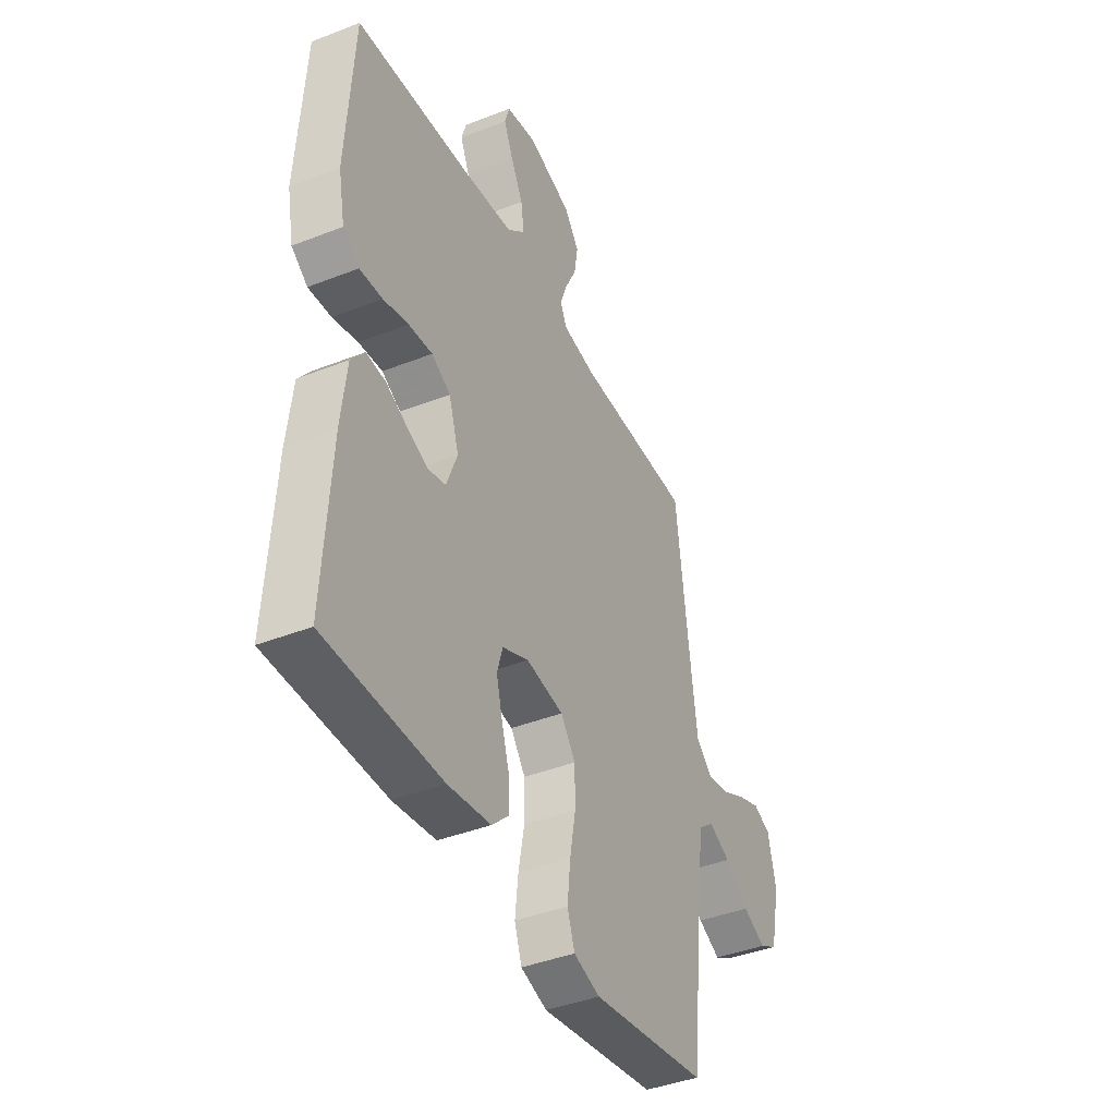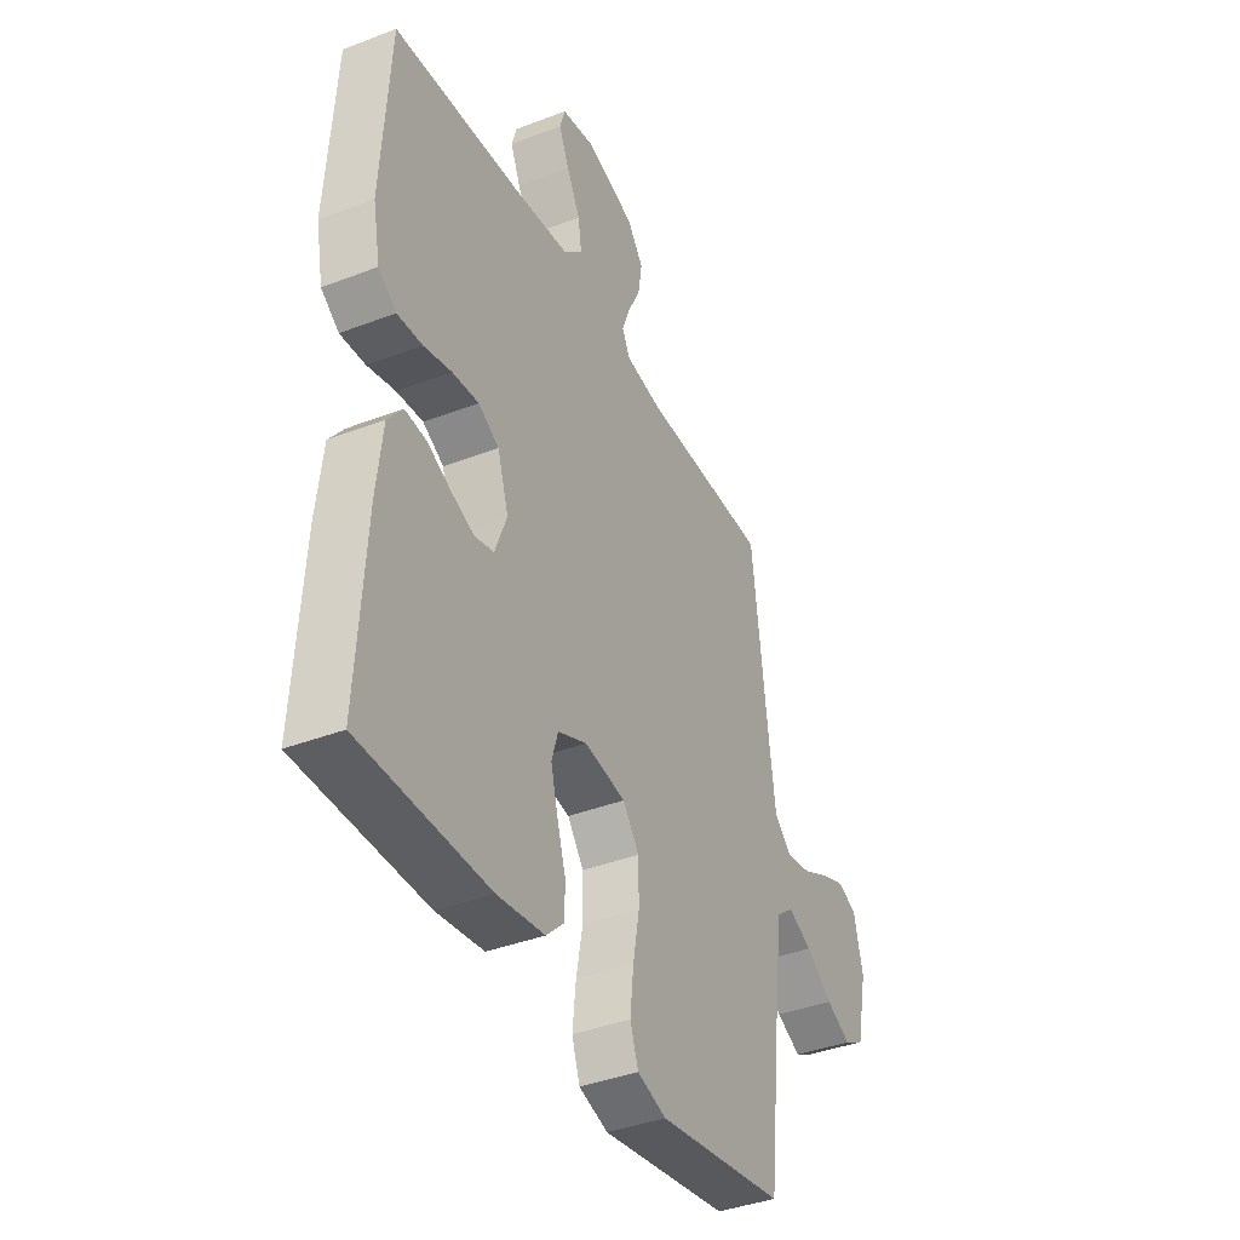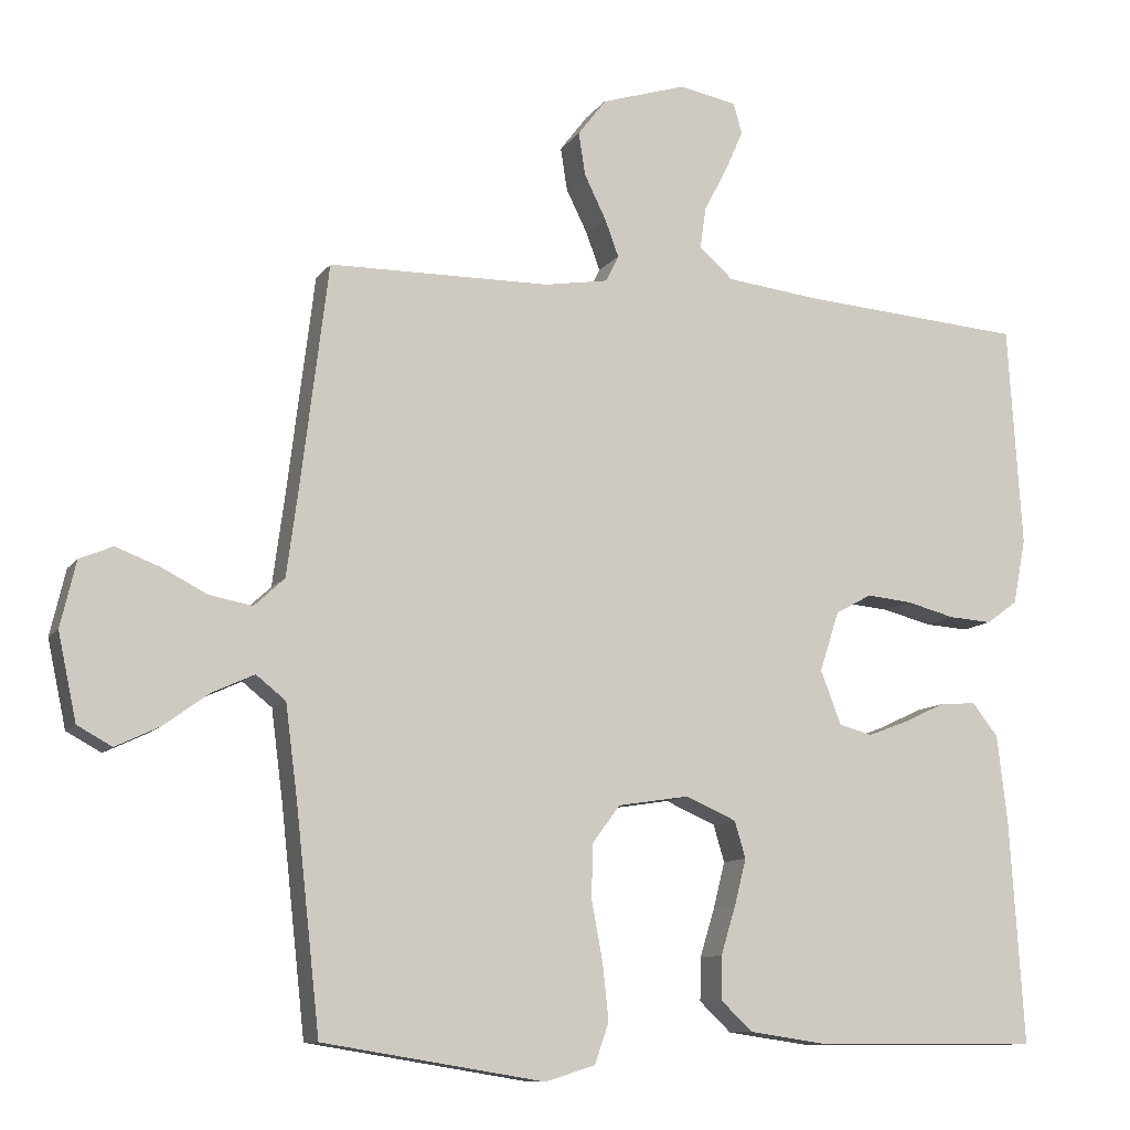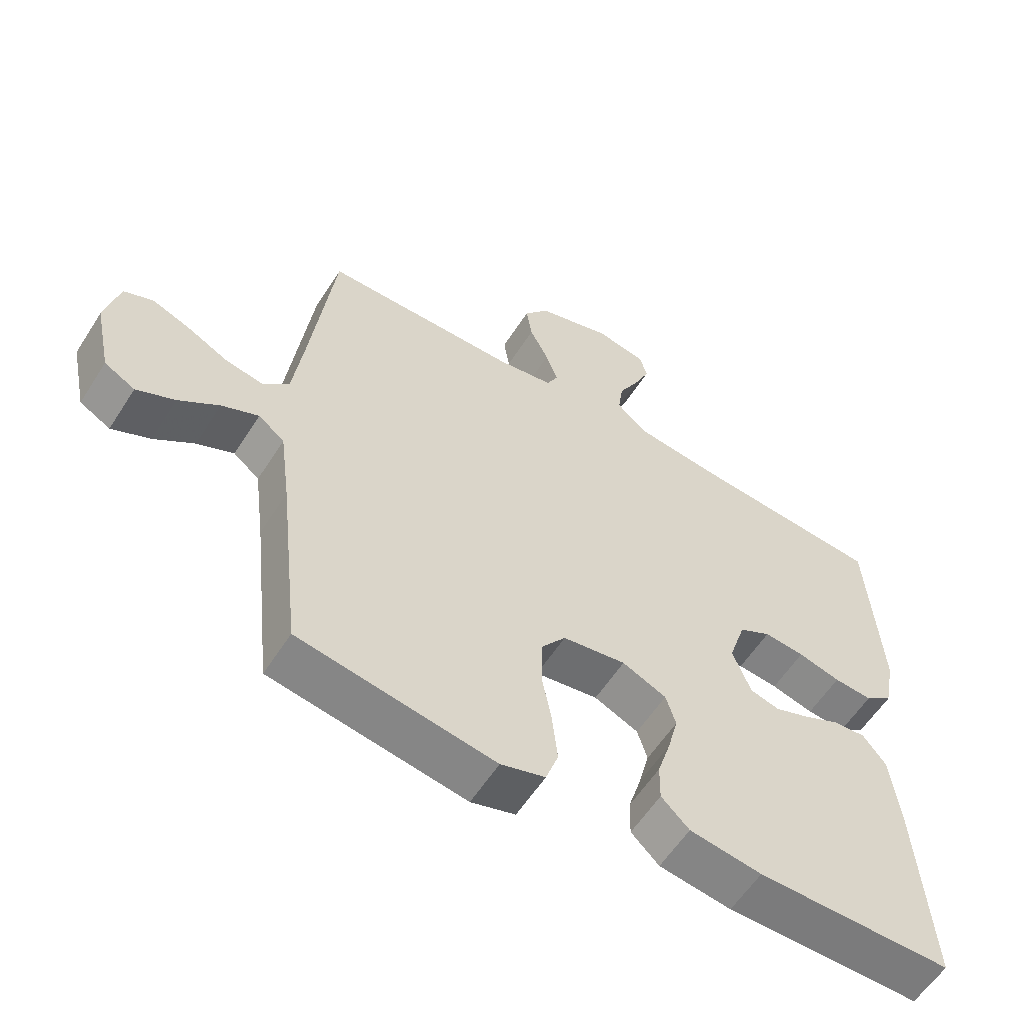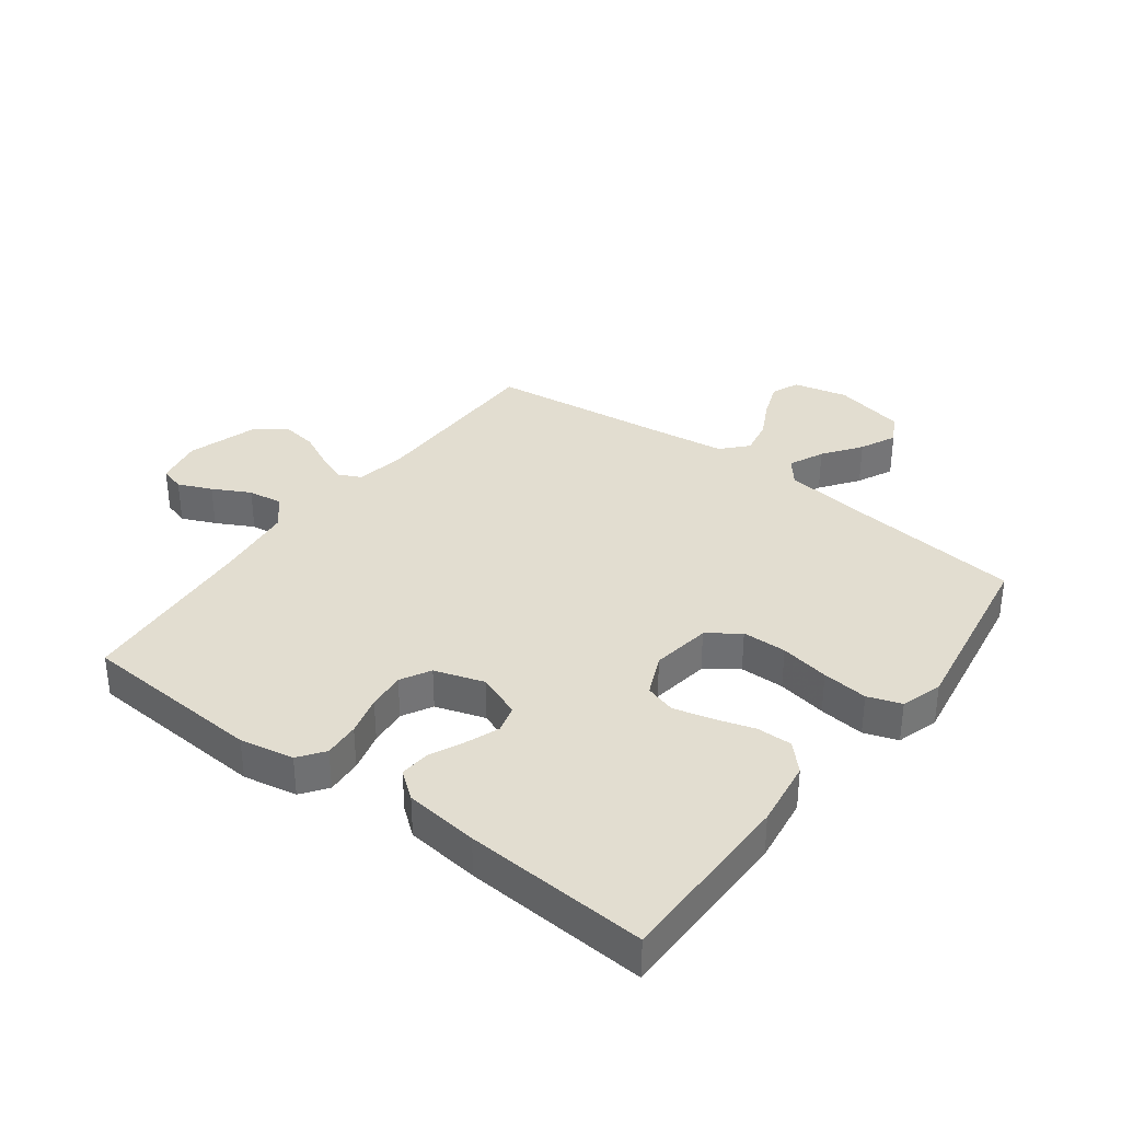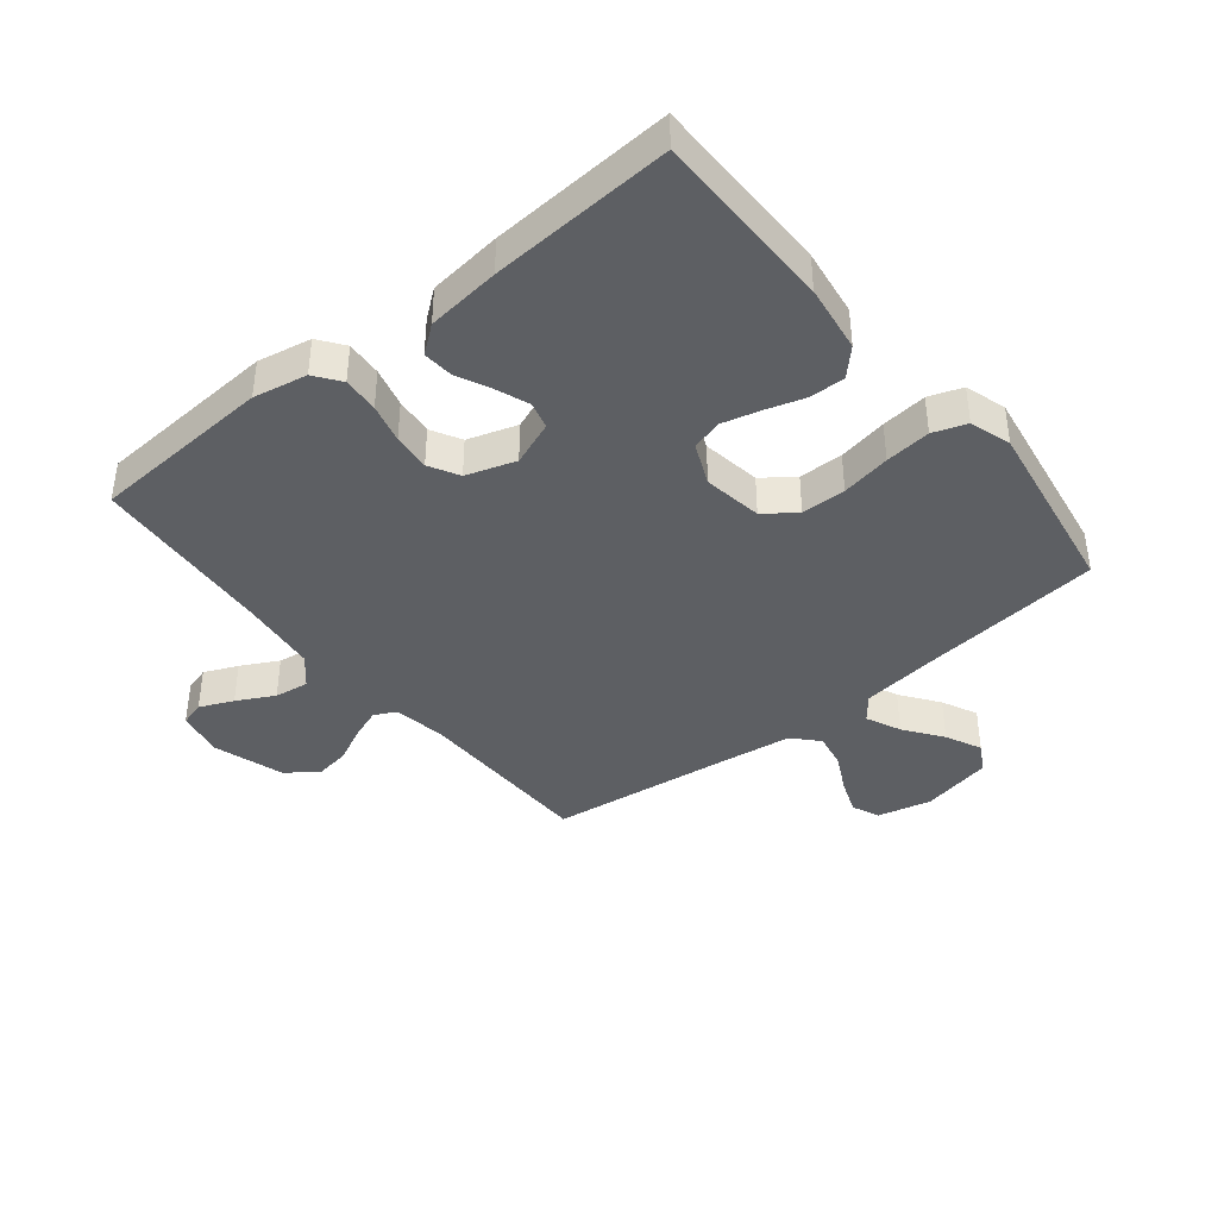
<metadata>
{"format":"obj","ext":"obj","renderer":"f3d","projection":"perspective","resolution":1024,"background":"white","views":[{"elev":-41.2,"azim":115.5,"up":"+Z"},{"elev":-39.2,"azim":115.7,"up":"+Z"},{"elev":-10.2,"azim":-20.6,"up":"+Z"},{"elev":-58.5,"azim":-32.4,"up":"+Z"},{"elev":35.3,"azim":126.9,"up":"+Y"},{"elev":-40.2,"azim":128.9,"up":"+Y"}]}
</metadata>
<code>
v 0.5 0.07 -0.5
v 0.2 0.07 -0.501
v 0.089 0.07 -0.485
v 0.046 0.07 -0.444
v 0.047 0.07 -0.386
v 0.067 0.07 -0.321
v 0.083 0.07 -0.258
v 0.068 0.07 -0.208
v 0 0.07 -0.178
v -0.097 0.07 -0.193
v -0.135 0.07 -0.244
v -0.136 0.07 -0.317
v -0.121 0.07 -0.398
v -0.113 0.07 -0.473
v -0.132 0.07 -0.528
v -0.2 0.07 -0.549
v -0.5 0.07 -0.5
v -0.533 0.07 -0.2
v -0.549 0.07 -0.076
v -0.589 0.07 -0.044
v -0.646 0.07 -0.07
v -0.708 0.07 -0.115
v -0.767 0.07 -0.143
v -0.814 0.07 -0.117
v -0.839 0.07 0
v -0.818 0.07 0.089
v -0.773 0.07 0.108
v -0.715 0.07 0.086
v -0.652 0.07 0.054
v -0.594 0.07 0.043
v -0.553 0.07 0.081
v -0.537 0.07 0.2
v -0.5 0.07 0.5
v -0.2 0.07 0.503
v -0.114 0.07 0.517
v -0.096 0.07 0.553
v -0.115 0.07 0.604
v -0.144 0.07 0.663
v -0.153 0.07 0.721
v -0.115 0.07 0.771
v 0 0.07 0.807
v 0.078 0.07 0.792
v 0.09 0.07 0.751
v 0.066 0.07 0.696
v 0.034 0.07 0.635
v 0.026 0.07 0.579
v 0.072 0.07 0.538
v 0.2 0.07 0.523
v 0.5 0.07 0.5
v 0.519 0.07 0.2
v 0.502 0.07 0.112
v 0.46 0.07 0.081
v 0.401 0.07 0.085
v 0.336 0.07 0.102
v 0.274 0.07 0.108
v 0.225 0.07 0.081
v 0.199 0.07 0
v 0.227 0.07 -0.073
v 0.272 0.07 -0.085
v 0.327 0.07 -0.064
v 0.382 0.07 -0.038
v 0.432 0.07 -0.034
v 0.467 0.07 -0.079
v 0.481 0.07 -0.2
v 0.5 0 -0.5
v 0.2 0 -0.501
v 0.089 0 -0.485
v 0.046 0 -0.444
v 0.047 0 -0.386
v 0.067 0 -0.321
v 0.083 0 -0.258
v 0.068 0 -0.208
v 0 0 -0.178
v -0.097 0 -0.193
v -0.135 0 -0.244
v -0.136 0 -0.317
v -0.121 0 -0.398
v -0.113 0 -0.473
v -0.132 0 -0.528
v -0.2 0 -0.549
v -0.5 0 -0.5
v -0.533 0 -0.2
v -0.549 0 -0.076
v -0.589 0 -0.044
v -0.646 0 -0.07
v -0.708 0 -0.115
v -0.767 0 -0.143
v -0.814 0 -0.117
v -0.839 0 0
v -0.818 0 0.089
v -0.773 0 0.108
v -0.715 0 0.086
v -0.652 0 0.054
v -0.594 0 0.043
v -0.553 0 0.081
v -0.537 0 0.2
v -0.5 0 0.5
v -0.2 0 0.503
v -0.114 0 0.517
v -0.096 0 0.553
v -0.115 0 0.604
v -0.144 0 0.663
v -0.153 0 0.721
v -0.115 0 0.771
v 0 0 0.807
v 0.078 0 0.792
v 0.09 0 0.751
v 0.066 0 0.696
v 0.034 0 0.635
v 0.026 0 0.579
v 0.072 0 0.538
v 0.2 0 0.523
v 0.5 0 0.5
v 0.519 0 0.2
v 0.502 0 0.112
v 0.46 0 0.081
v 0.401 0 0.085
v 0.336 0 0.102
v 0.274 0 0.108
v 0.225 0 0.081
v 0.199 0 0
v 0.227 0 -0.073
v 0.272 0 -0.085
v 0.327 0 -0.064
v 0.382 0 -0.038
v 0.432 0 -0.034
v 0.467 0 -0.079
v 0.481 0 -0.2
f 4 5 6
f 3 4 6
f 2 3 6
f 1 2 6
f 64 1 6
f 63 64 6
f 62 63 6
f 61 62 6
f 60 61 6
f 59 60 6 7
f 58 59 7 8
f 57 58 8 9
f 56 57 9 10
f 52 53 54
f 51 52 54
f 50 51 54
f 49 50 54
f 48 49 54
f 47 48 54 55
f 46 47 55 56
f 43 44 45
f 42 43 45
f 41 42 45
f 40 41 45
f 39 40 45
f 38 39 45
f 37 38 45
f 36 37 45 46
f 46 56 10
f 36 46 10
f 35 36 10
f 32 33 34
f 35 10 11
f 34 35 11
f 32 34 11
f 31 32 11
f 27 28 29
f 26 27 29
f 25 26 29
f 24 25 29
f 23 24 29
f 22 23 29
f 21 22 29
f 20 21 29 30
f 31 11 12
f 30 31 12
f 20 30 12
f 19 20 12
f 16 17 18
f 16 18 19
f 15 16 19
f 14 15 19
f 13 14 19
f 12 13 19
f 70 69 68
f 70 68 67
f 70 67 66
f 70 66 65
f 70 65 128
f 70 128 127
f 70 127 126
f 70 126 125
f 70 125 124
f 71 70 124 123
f 72 71 123 122
f 73 72 122 121
f 74 73 121 120
f 118 117 116
f 118 116 115
f 118 115 114
f 118 114 113
f 118 113 112
f 119 118 112 111
f 120 119 111 110
f 109 108 107
f 109 107 106
f 109 106 105
f 109 105 104
f 109 104 103
f 109 103 102
f 109 102 101
f 110 109 101 100
f 74 120 110
f 74 110 100
f 74 100 99
f 98 97 96
f 75 74 99
f 75 99 98
f 75 98 96
f 75 96 95
f 93 92 91
f 93 91 90
f 93 90 89
f 93 89 88
f 93 88 87
f 93 87 86
f 93 86 85
f 94 93 85 84
f 76 75 95
f 76 95 94
f 76 94 84
f 76 84 83
f 82 81 80
f 83 82 80
f 83 80 79
f 83 79 78
f 83 78 77
f 83 77 76
f 1 65 66 2
f 2 66 67 3
f 3 67 68 4
f 4 68 69 5
f 5 69 70 6
f 6 70 71 7
f 7 71 72 8
f 8 72 73 9
f 9 73 74 10
f 10 74 75 11
f 11 75 76 12
f 12 76 77 13
f 13 77 78 14
f 14 78 79 15
f 15 79 80 16
f 16 80 81 17
f 17 81 82 18
f 18 82 83 19
f 19 83 84 20
f 20 84 85 21
f 21 85 86 22
f 22 86 87 23
f 23 87 88 24
f 24 88 89 25
f 25 89 90 26
f 26 90 91 27
f 27 91 92 28
f 28 92 93 29
f 29 93 94 30
f 30 94 95 31
f 31 95 96 32
f 32 96 97 33
f 33 97 98 34
f 34 98 99 35
f 35 99 100 36
f 36 100 101 37
f 37 101 102 38
f 38 102 103 39
f 39 103 104 40
f 40 104 105 41
f 41 105 106 42
f 42 106 107 43
f 43 107 108 44
f 44 108 109 45
f 45 109 110 46
f 46 110 111 47
f 47 111 112 48
f 48 112 113 49
f 49 113 114 50
f 50 114 115 51
f 51 115 116 52
f 52 116 117 53
f 53 117 118 54
f 54 118 119 55
f 55 119 120 56
f 56 120 121 57
f 57 121 122 58
f 58 122 123 59
f 59 123 124 60
f 60 124 125 61
f 61 125 126 62
f 62 126 127 63
f 63 127 128 64
f 64 128 65 1

</code>
